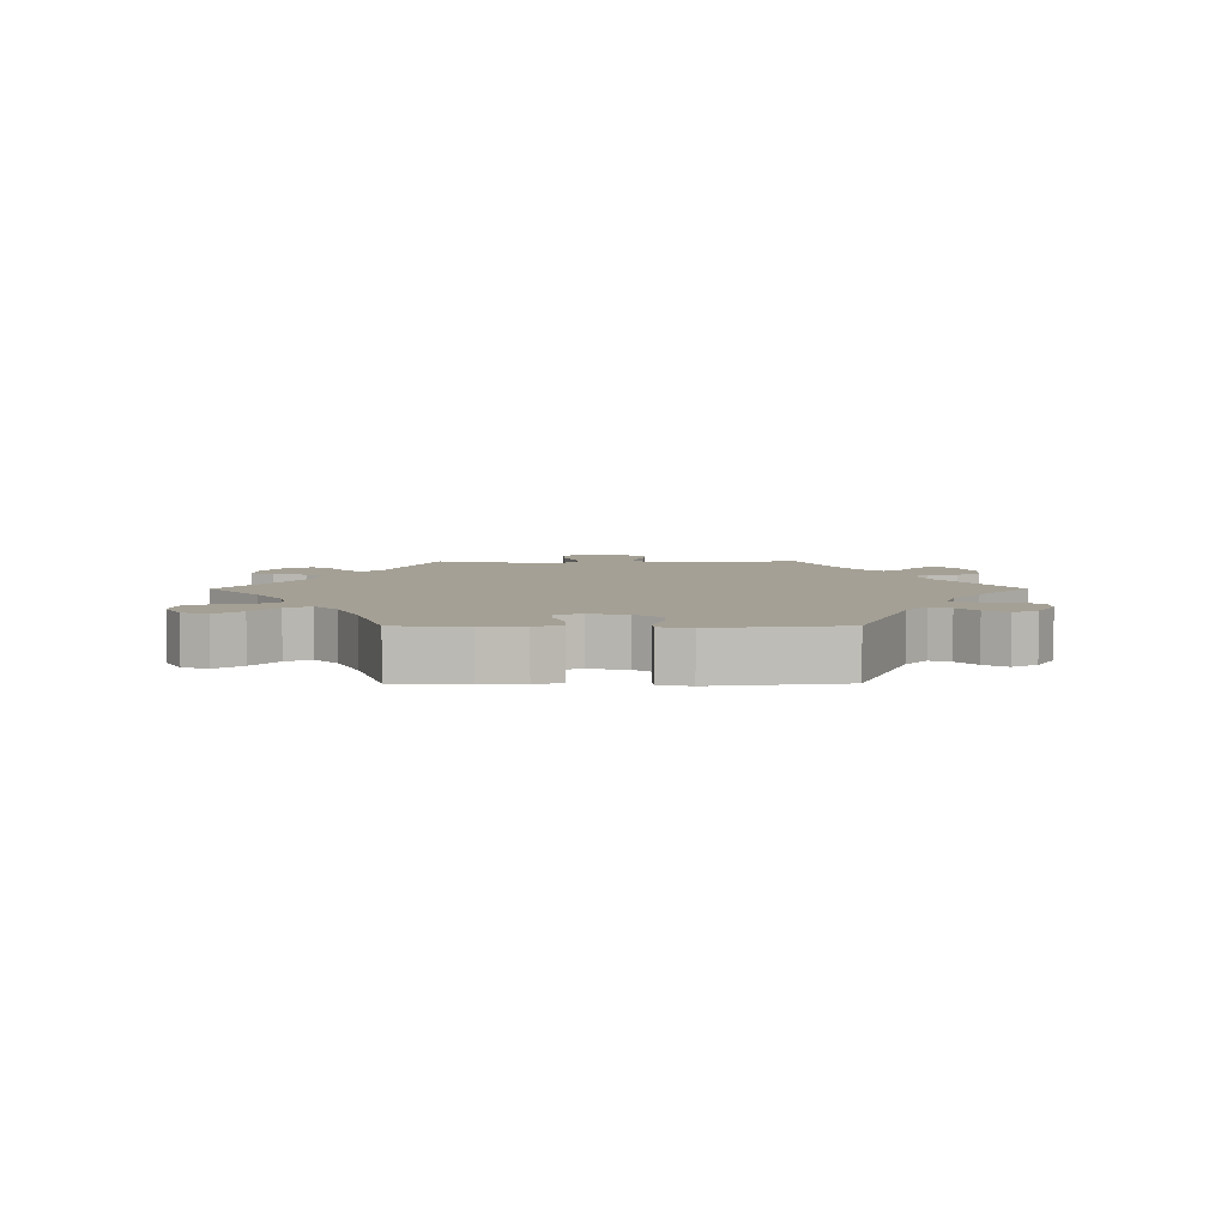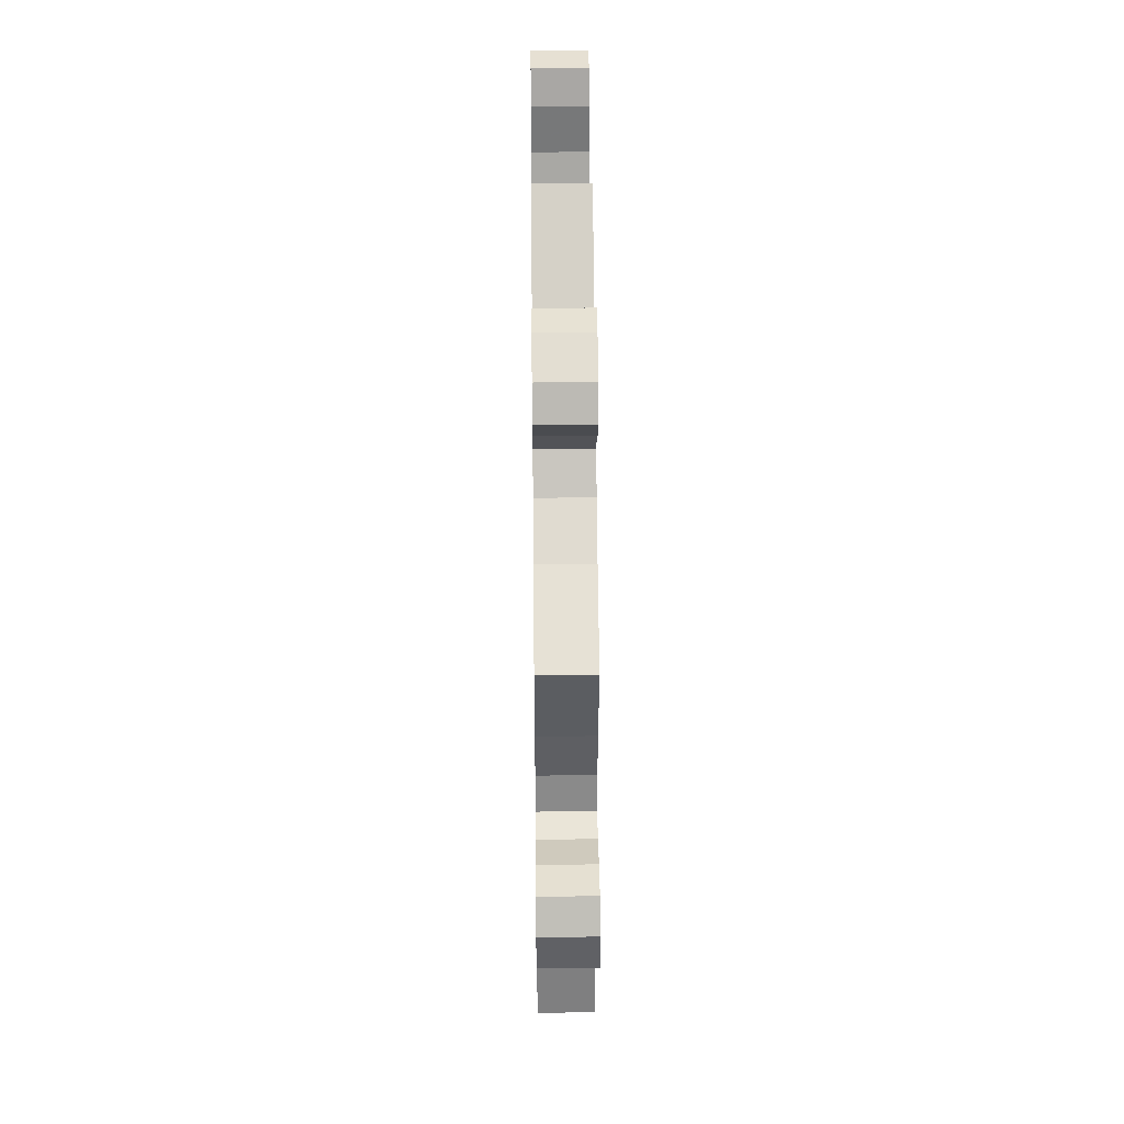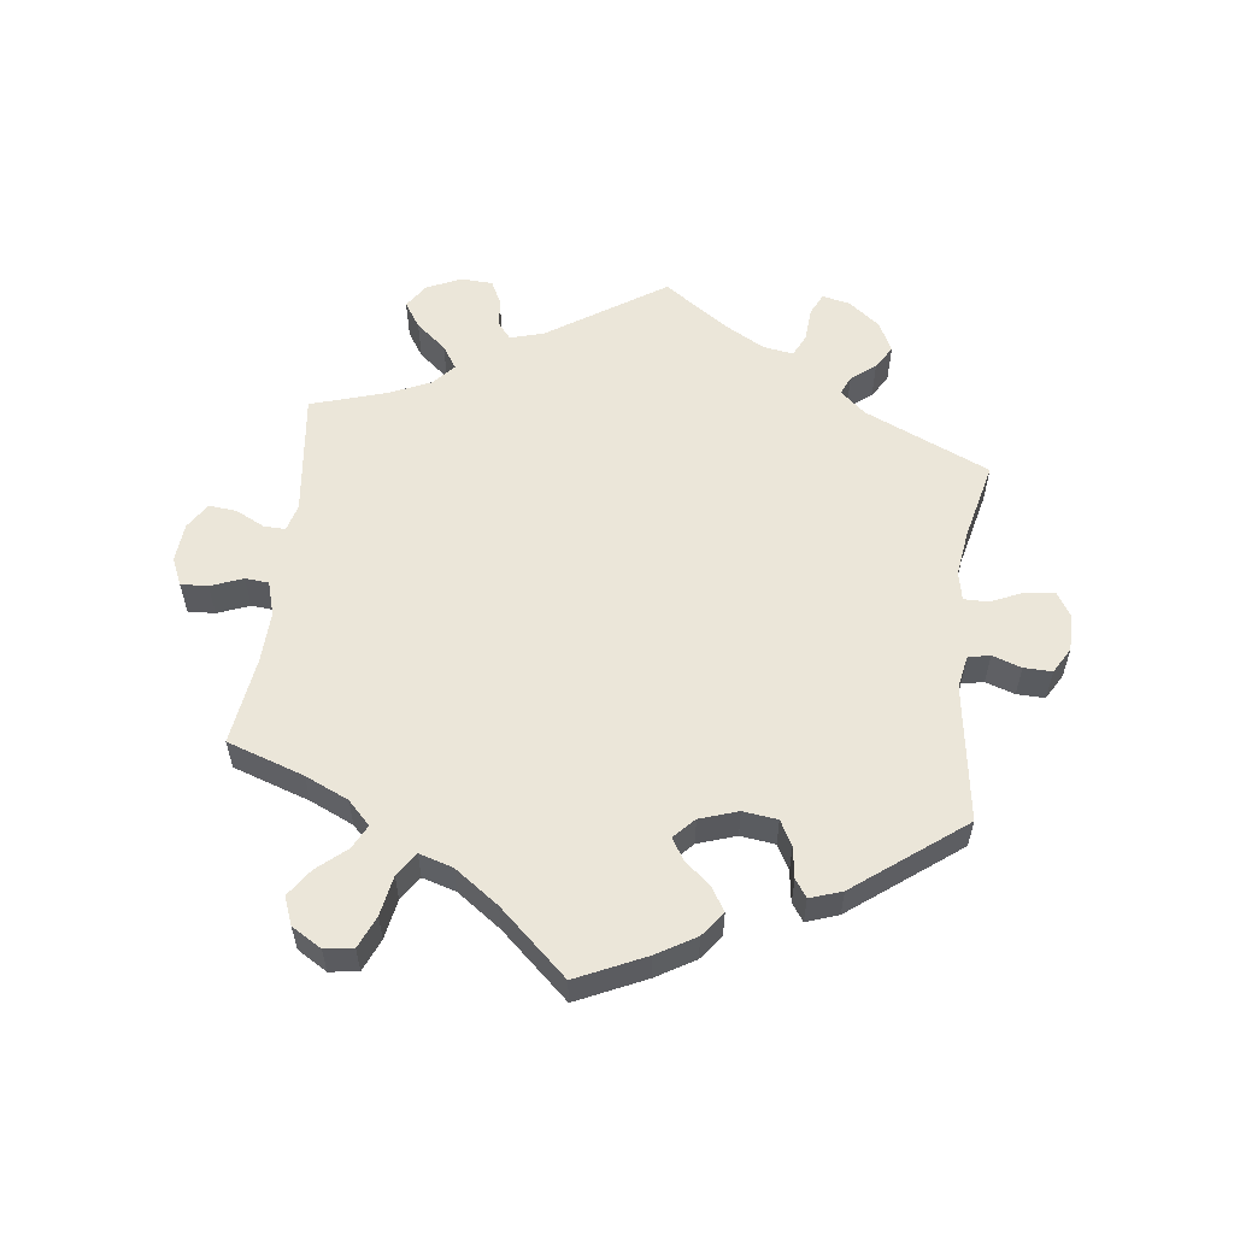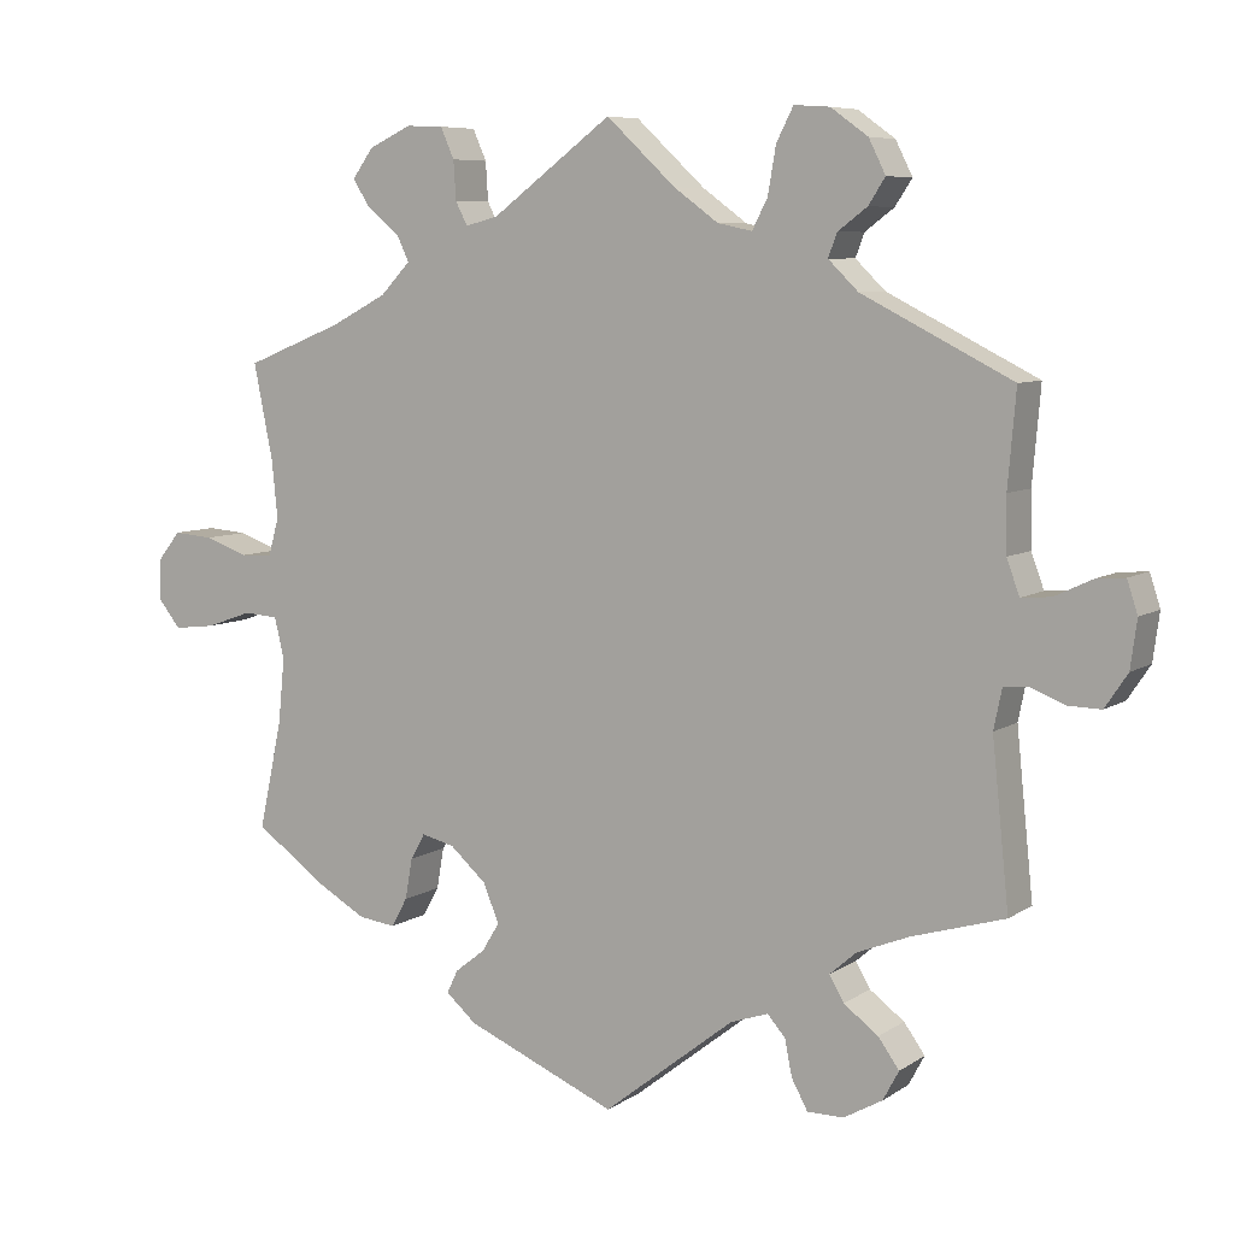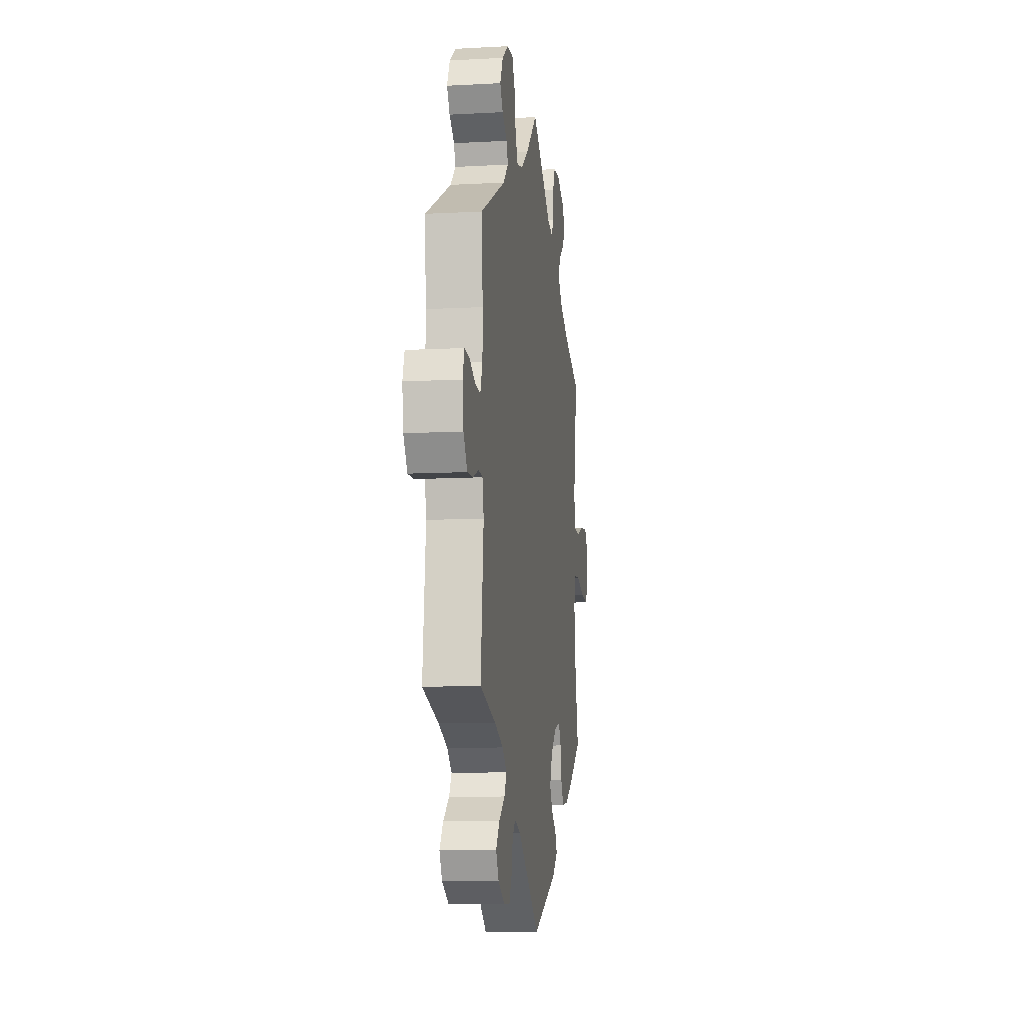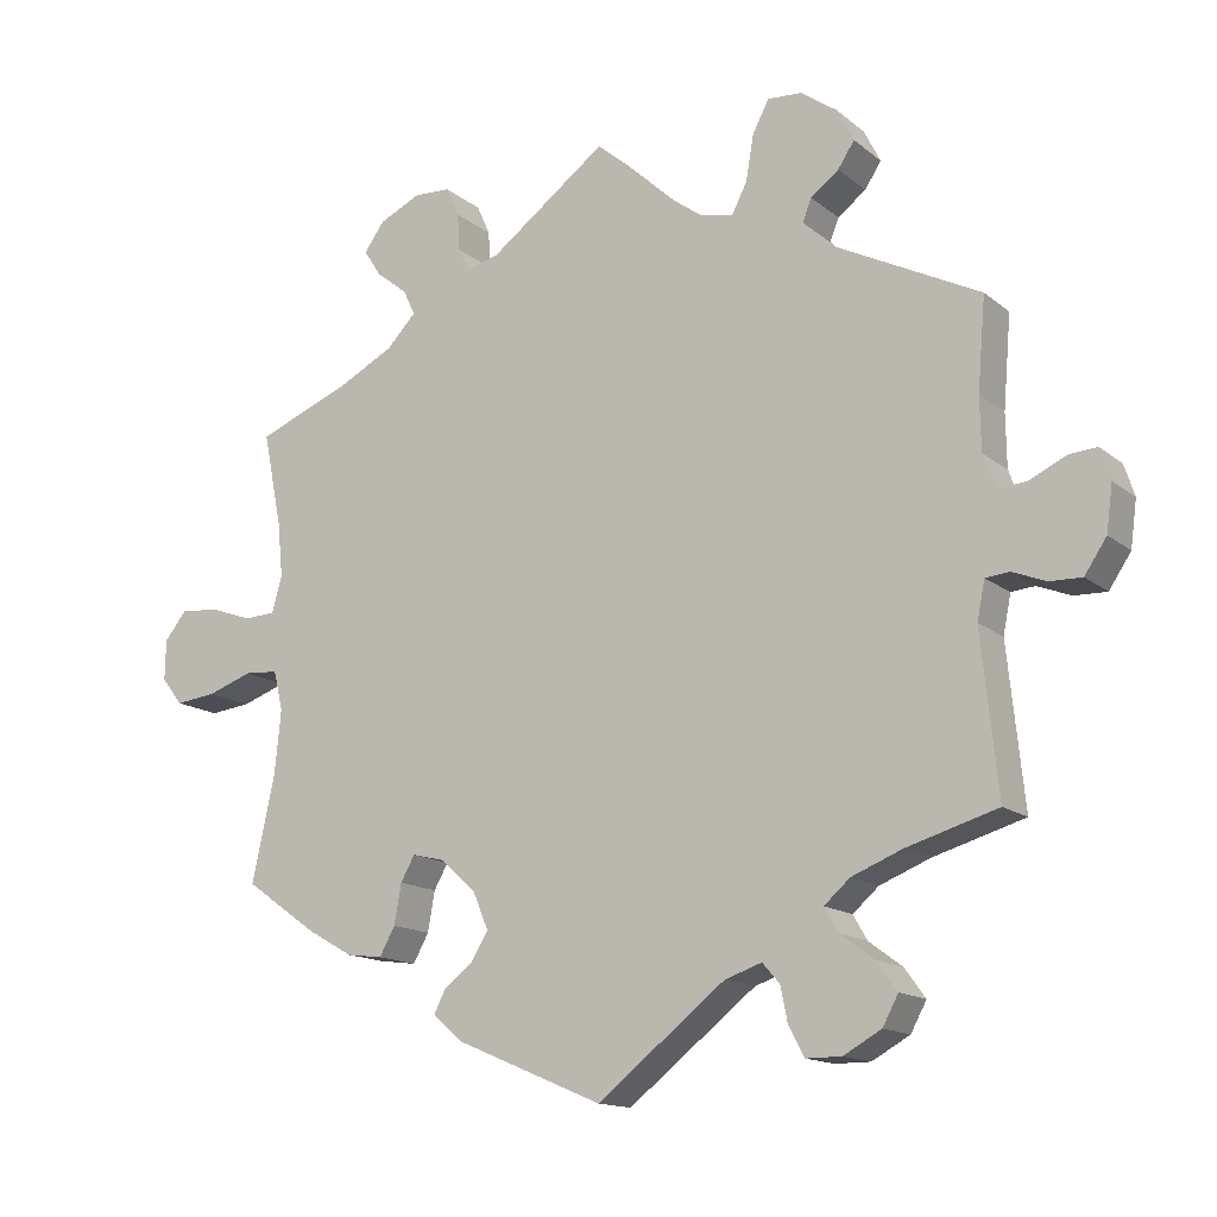
<metadata>
{"format":"obj","ext":"obj","renderer":"f3d","projection":"perspective","resolution":1024,"background":"white","views":[{"elev":5.7,"azim":149.8,"up":"+Y"},{"elev":42.4,"azim":89.4,"up":"+Z"},{"elev":57.0,"azim":126.9,"up":"+Y"},{"elev":7.3,"azim":-150.1,"up":"+Z"},{"elev":-9.5,"azim":-81.9,"up":"+Z"},{"elev":-14.5,"azim":-148.7,"up":"+Z"}]}
</metadata>
<code>
v 0.149 0.07 0.467
v 0.19 0.07 0.456
v 0.205 0.07 0.485
v 0.208 0.07 0.533
v 0.225 0.07 0.571
v 0.271 0.07 0.573
v 0.324 0.07 0.548
v 0.35 0.07 0.512
v 0.328 0.07 0.478
v 0.288 0.07 0.446
v 0.273 0.07 0.414
v 0.31 0.07 0.375
v 0.379 0.07 0.339
v 0.501 0.07 0.29
v 0.477 0.07 0.171
v 0.47 0.07 0.1
v 0.483 0.07 0.054
v 0.523 0.07 0.052
v 0.577 0.07 0.071
v 0.626 0.07 0.075
v 0.654 0.07 0.04
v 0.655 0.07 -0.012
v 0.628 0.07 -0.046
v 0.576 0.07 -0.04
v 0.519 0.07 -0.02
v 0.476 0.07 -0.023
v 0.464 0.07 -0.074
v 0.472 0.07 -0.155
v 0.501 0.07 -0.289
v 0.409 0.07 -0.354
v 0.351 0.07 -0.387
v 0.305 0.07 -0.393
v 0.285 0.07 -0.357
v 0.276 0.07 -0.306
v 0.258 0.07 -0.274
v 0.217 0.07 -0.284
v 0.172 0.07 -0.324
v 0.152 0.07 -0.372
v 0.174 0.07 -0.408
v 0.211 0.07 -0.437
v 0.225 0.07 -0.466
v 0.187 0.07 -0.499
v 0 0.07 -0.578
v -0.163 0.07 -0.45
v -0.21 0.07 -0.434
v -0.232 0.07 -0.459
v -0.241 0.07 -0.504
v -0.261 0.07 -0.541
v -0.306 0.07 -0.541
v -0.354 0.07 -0.514
v -0.374 0.07 -0.477
v -0.348 0.07 -0.441
v -0.305 0.07 -0.409
v -0.287 0.07 -0.378
v -0.32 0.07 -0.349
v -0.385 0.07 -0.323
v -0.5 0.07 -0.289
v -0.479 0.07 -0.086
v -0.489 0.07 -0.037
v -0.519 0.07 -0.034
v -0.562 0.07 -0.051
v -0.603 0.07 -0.052
v -0.631 0.07 -0.01
v -0.639 0.07 0.049
v -0.626 0.07 0.089
v -0.59 0.07 0.086
v -0.544 0.07 0.064
v -0.507 0.07 0.061
v -0.491 0.07 0.104
v -0.49 0.07 0.172
v -0.5 0.07 0.289
v -0.314 0.07 0.383
v -0.277 0.07 0.419
v -0.288 0.07 0.448
v -0.324 0.07 0.475
v -0.345 0.07 0.507
v -0.324 0.07 0.549
v -0.278 0.07 0.582
v -0.234 0.07 0.585
v -0.213 0.07 0.544
v -0.203 0.07 0.486
v -0.184 0.07 0.449
v -0.141 0.07 0.458
v -0.086 0.07 0.498
v 0 0.07 0.578
v 0.149 0 0.467
v 0.19 0 0.456
v 0.205 0 0.485
v 0.208 0 0.533
v 0.225 0 0.571
v 0.271 0 0.573
v 0.324 0 0.548
v 0.35 0 0.512
v 0.328 0 0.478
v 0.288 0 0.446
v 0.273 0 0.414
v 0.31 0 0.375
v 0.379 0 0.339
v 0.501 0 0.29
v 0.477 0 0.171
v 0.47 0 0.1
v 0.483 0 0.054
v 0.523 0 0.052
v 0.577 0 0.071
v 0.626 0 0.075
v 0.654 0 0.04
v 0.655 0 -0.012
v 0.628 0 -0.046
v 0.576 0 -0.04
v 0.519 0 -0.02
v 0.476 0 -0.023
v 0.464 0 -0.074
v 0.472 0 -0.155
v 0.501 0 -0.289
v 0.409 0 -0.354
v 0.351 0 -0.387
v 0.305 0 -0.393
v 0.285 0 -0.357
v 0.276 0 -0.306
v 0.258 0 -0.274
v 0.217 0 -0.284
v 0.172 0 -0.324
v 0.152 0 -0.372
v 0.174 0 -0.408
v 0.211 0 -0.437
v 0.225 0 -0.466
v 0.187 0 -0.499
v 0 0 -0.578
v -0.163 0 -0.45
v -0.21 0 -0.434
v -0.232 0 -0.459
v -0.241 0 -0.504
v -0.261 0 -0.541
v -0.306 0 -0.541
v -0.354 0 -0.514
v -0.374 0 -0.477
v -0.348 0 -0.441
v -0.305 0 -0.409
v -0.287 0 -0.378
v -0.32 0 -0.349
v -0.385 0 -0.323
v -0.5 0 -0.289
v -0.479 0 -0.086
v -0.489 0 -0.037
v -0.519 0 -0.034
v -0.562 0 -0.051
v -0.603 0 -0.052
v -0.631 0 -0.01
v -0.639 0 0.049
v -0.626 0 0.089
v -0.59 0 0.086
v -0.544 0 0.064
v -0.507 0 0.061
v -0.491 0 0.104
v -0.49 0 0.172
v -0.5 0 0.289
v -0.314 0 0.383
v -0.277 0 0.419
v -0.288 0 0.448
v -0.324 0 0.475
v -0.345 0 0.507
v -0.324 0 0.549
v -0.278 0 0.582
v -0.234 0 0.585
v -0.213 0 0.544
v -0.203 0 0.486
v -0.184 0 0.449
v -0.141 0 0.458
v -0.086 0 0.498
v 0 0 0.578
f 84 85 1
f 83 84 1 2
f 82 83 2
f 78 79 80 81
f 78 81 82
f 77 78 82
f 74 75 76 77
f 73 74 77 82
f 72 73 82 2
f 70 71 72 2
f 64 65 66 67
f 64 67 68
f 63 64 68
f 60 61 62 63
f 59 60 63 68
f 58 59 68 69
f 56 57 58
f 55 56 58 69
f 50 51 52 53
f 50 53 54
f 49 50 54
f 46 47 48 49
f 45 46 49 54
f 44 45 54 55
f 42 43 44
f 39 40 41 42
f 38 39 42 44
f 37 38 44 55
f 31 32 33 34
f 31 34 35
f 28 29 30 31
f 27 28 31 35
f 26 27 35 36
f 22 23 24 25
f 20 21 22 25
f 18 19 20 25
f 17 18 25 26
f 16 17 26 36
f 13 14 15
f 12 13 15 16
f 11 12 16 36
f 7 8 9 10
f 7 10 11
f 6 7 11
f 3 4 5 6
f 2 3 6 11
f 37 55 69 70
f 36 37 70
f 2 11 36 70
f 86 170 169
f 87 86 169 168
f 87 168 167
f 166 165 164 163
f 167 166 163
f 167 163 162
f 162 161 160 159
f 167 162 159 158
f 87 167 158 157
f 87 157 156 155
f 152 151 150 149
f 153 152 149
f 153 149 148
f 148 147 146 145
f 153 148 145 144
f 154 153 144 143
f 143 142 141
f 154 143 141 140
f 138 137 136 135
f 139 138 135
f 139 135 134
f 134 133 132 131
f 139 134 131 130
f 140 139 130 129
f 129 128 127
f 127 126 125 124
f 129 127 124 123
f 140 129 123 122
f 119 118 117 116
f 120 119 116
f 116 115 114 113
f 120 116 113 112
f 121 120 112 111
f 110 109 108 107
f 110 107 106 105
f 110 105 104 103
f 111 110 103 102
f 121 111 102 101
f 100 99 98
f 101 100 98 97
f 121 101 97 96
f 95 94 93 92
f 96 95 92
f 96 92 91
f 91 90 89 88
f 96 91 88 87
f 155 154 140 122
f 155 122 121
f 155 121 96 87
f 1 86 87 2
f 2 87 88 3
f 3 88 89 4
f 4 89 90 5
f 5 90 91 6
f 6 91 92 7
f 7 92 93 8
f 8 93 94 9
f 9 94 95 10
f 10 95 96 11
f 11 96 97 12
f 12 97 98 13
f 13 98 99 14
f 14 99 100 15
f 15 100 101 16
f 16 101 102 17
f 17 102 103 18
f 18 103 104 19
f 19 104 105 20
f 20 105 106 21
f 21 106 107 22
f 22 107 108 23
f 23 108 109 24
f 24 109 110 25
f 25 110 111 26
f 26 111 112 27
f 27 112 113 28
f 28 113 114 29
f 29 114 115 30
f 30 115 116 31
f 31 116 117 32
f 32 117 118 33
f 33 118 119 34
f 34 119 120 35
f 35 120 121 36
f 36 121 122 37
f 37 122 123 38
f 38 123 124 39
f 39 124 125 40
f 40 125 126 41
f 41 126 127 42
f 42 127 128 43
f 43 128 129 44
f 44 129 130 45
f 45 130 131 46
f 46 131 132 47
f 47 132 133 48
f 48 133 134 49
f 49 134 135 50
f 50 135 136 51
f 51 136 137 52
f 52 137 138 53
f 53 138 139 54
f 54 139 140 55
f 55 140 141 56
f 56 141 142 57
f 57 142 143 58
f 58 143 144 59
f 59 144 145 60
f 60 145 146 61
f 61 146 147 62
f 62 147 148 63
f 63 148 149 64
f 64 149 150 65
f 65 150 151 66
f 66 151 152 67
f 67 152 153 68
f 68 153 154 69
f 69 154 155 70
f 70 155 156 71
f 71 156 157 72
f 72 157 158 73
f 73 158 159 74
f 74 159 160 75
f 75 160 161 76
f 76 161 162 77
f 77 162 163 78
f 78 163 164 79
f 79 164 165 80
f 80 165 166 81
f 81 166 167 82
f 82 167 168 83
f 83 168 169 84
f 84 169 170 85
f 85 170 86 1

</code>
